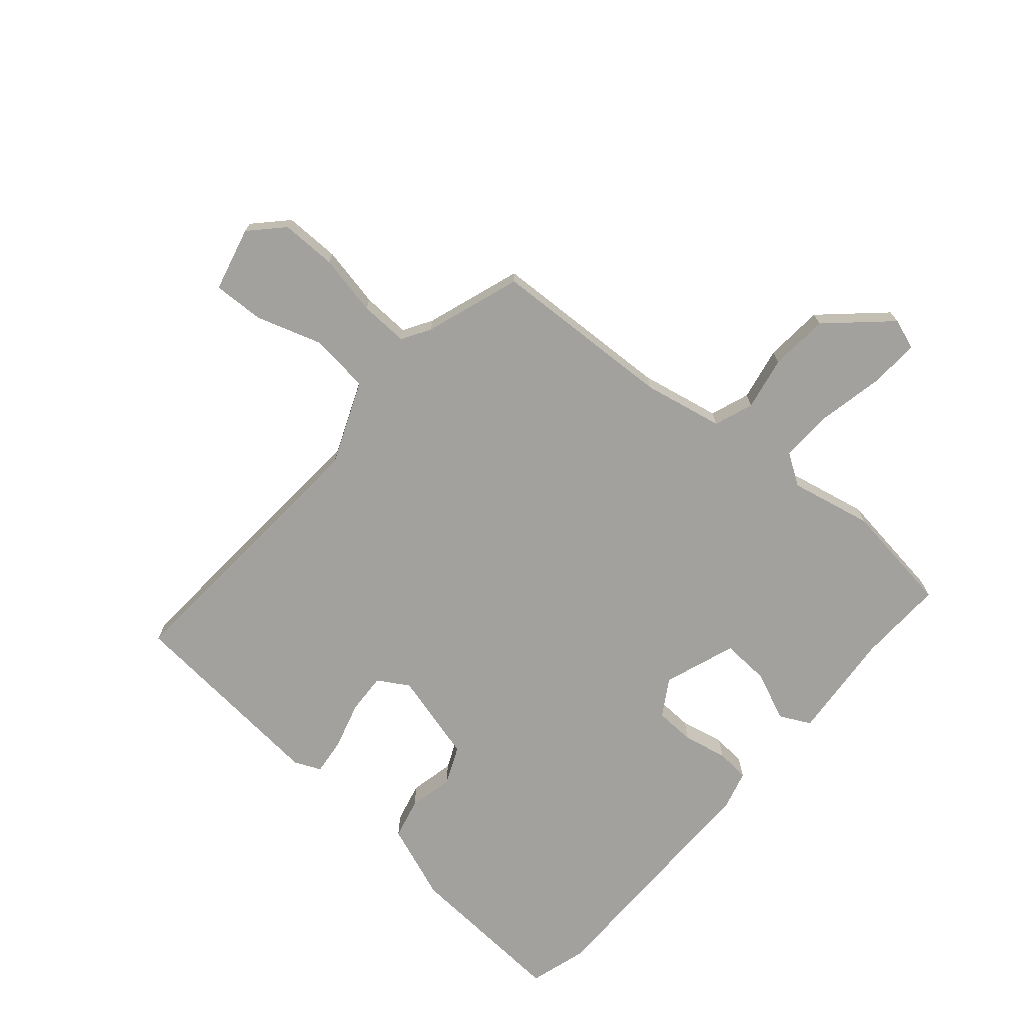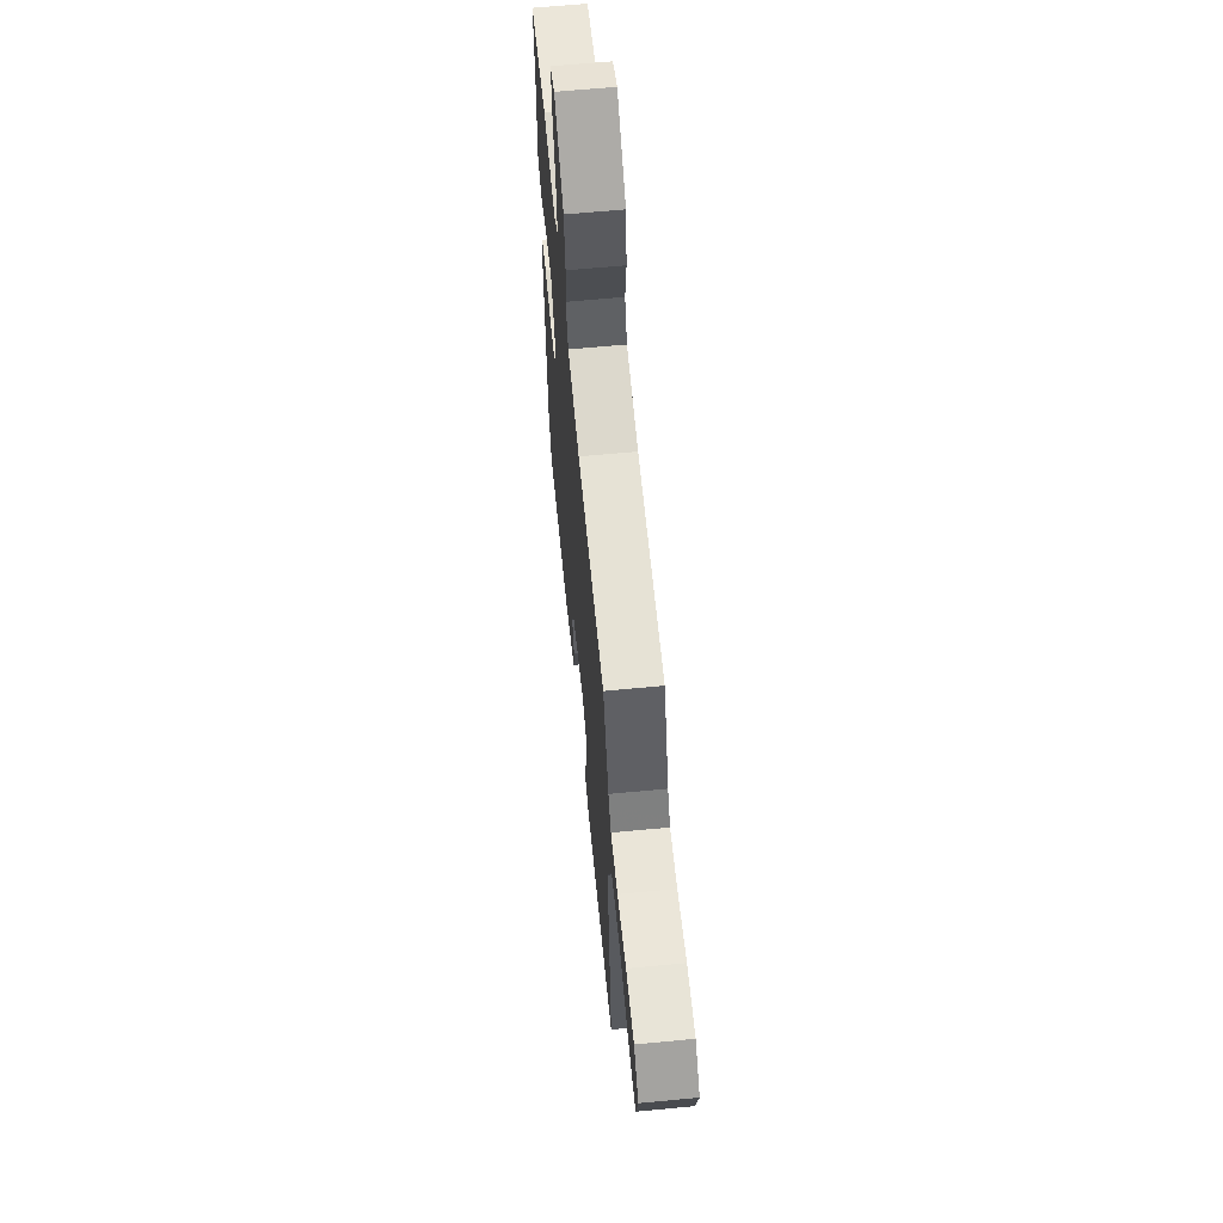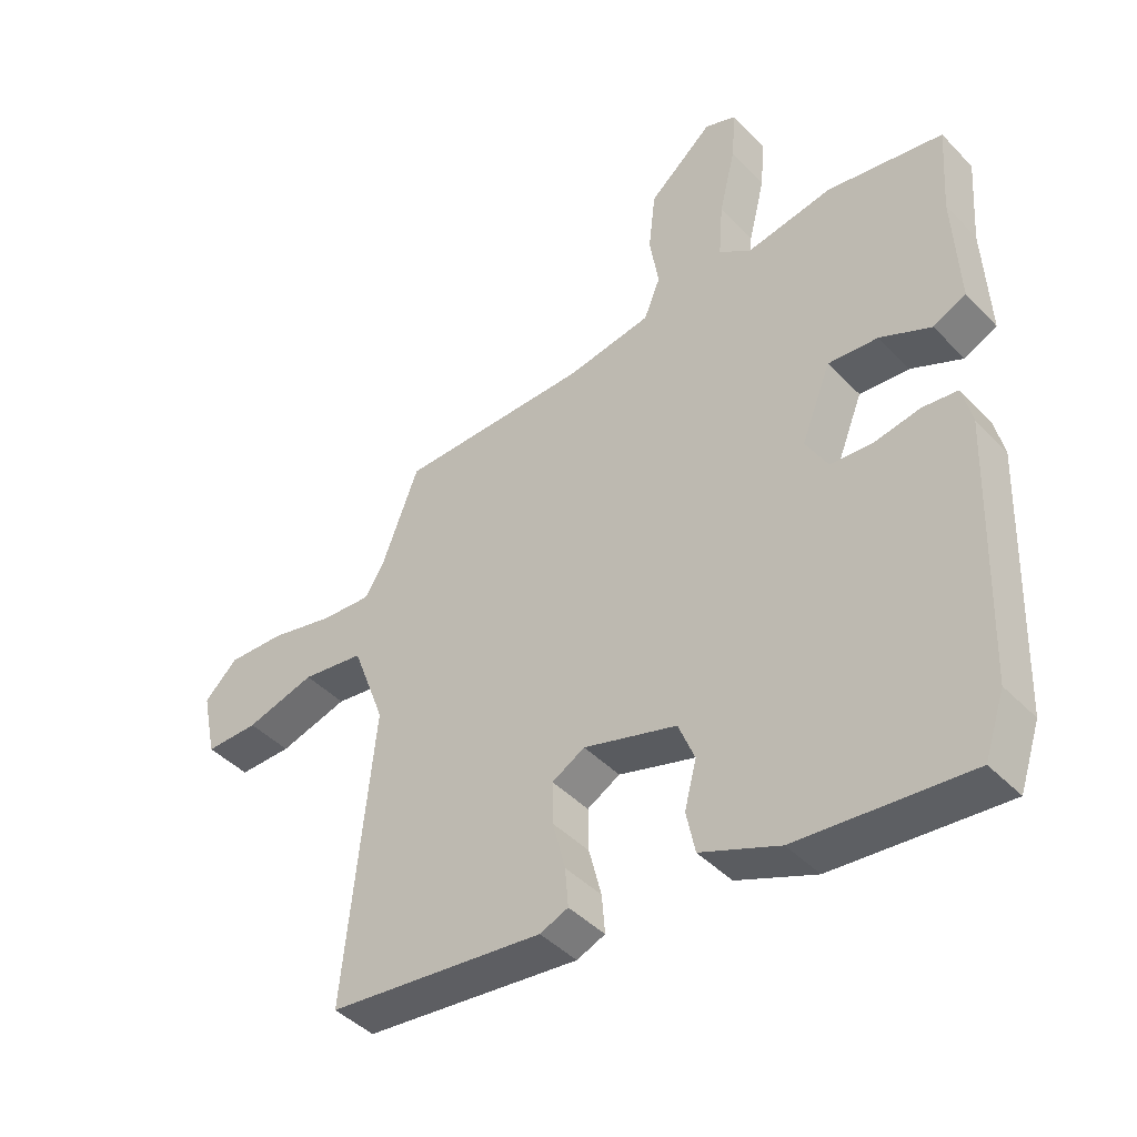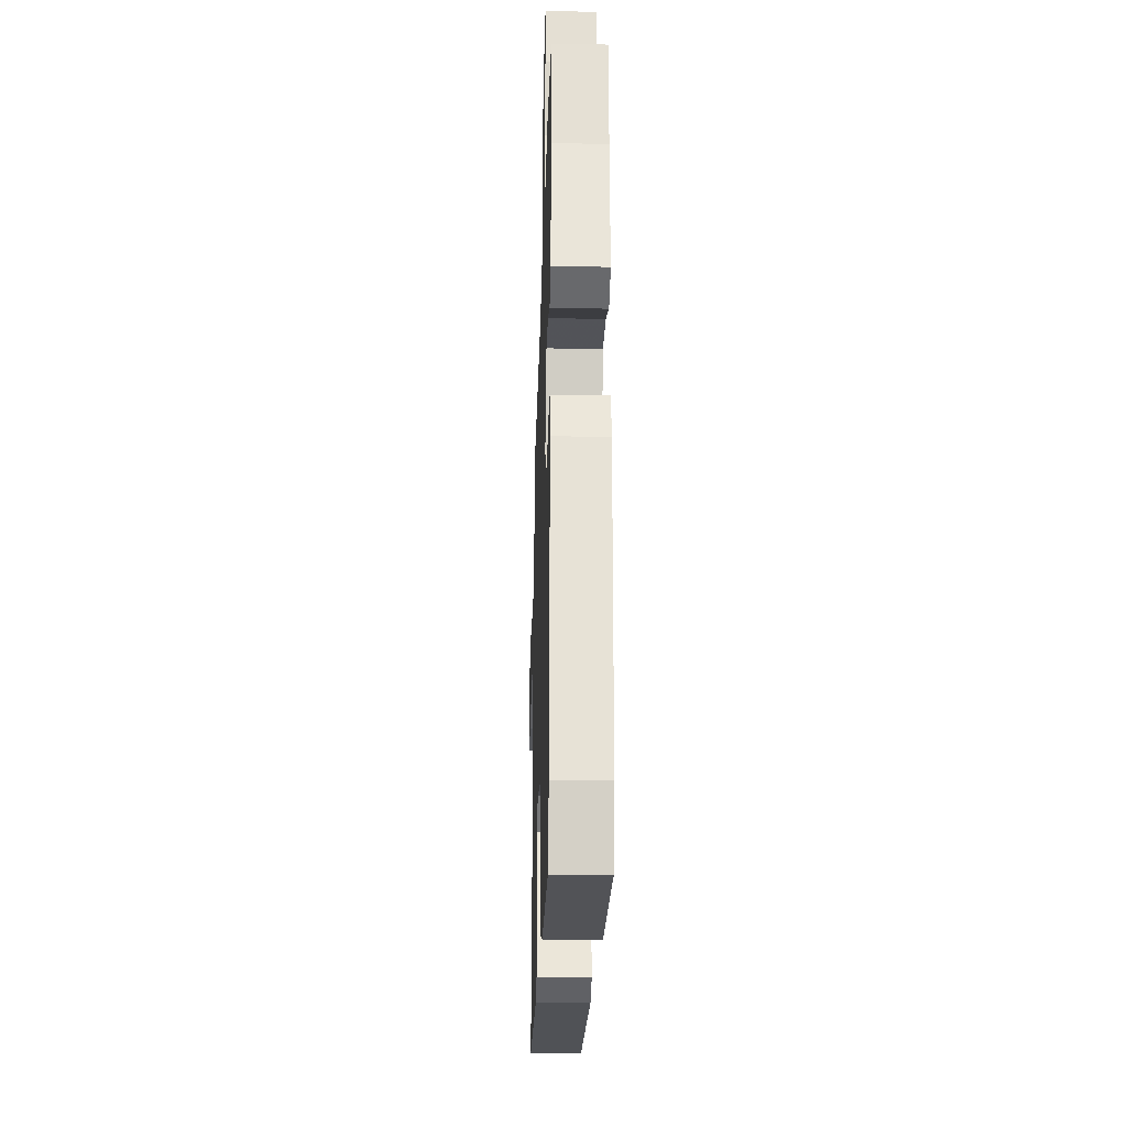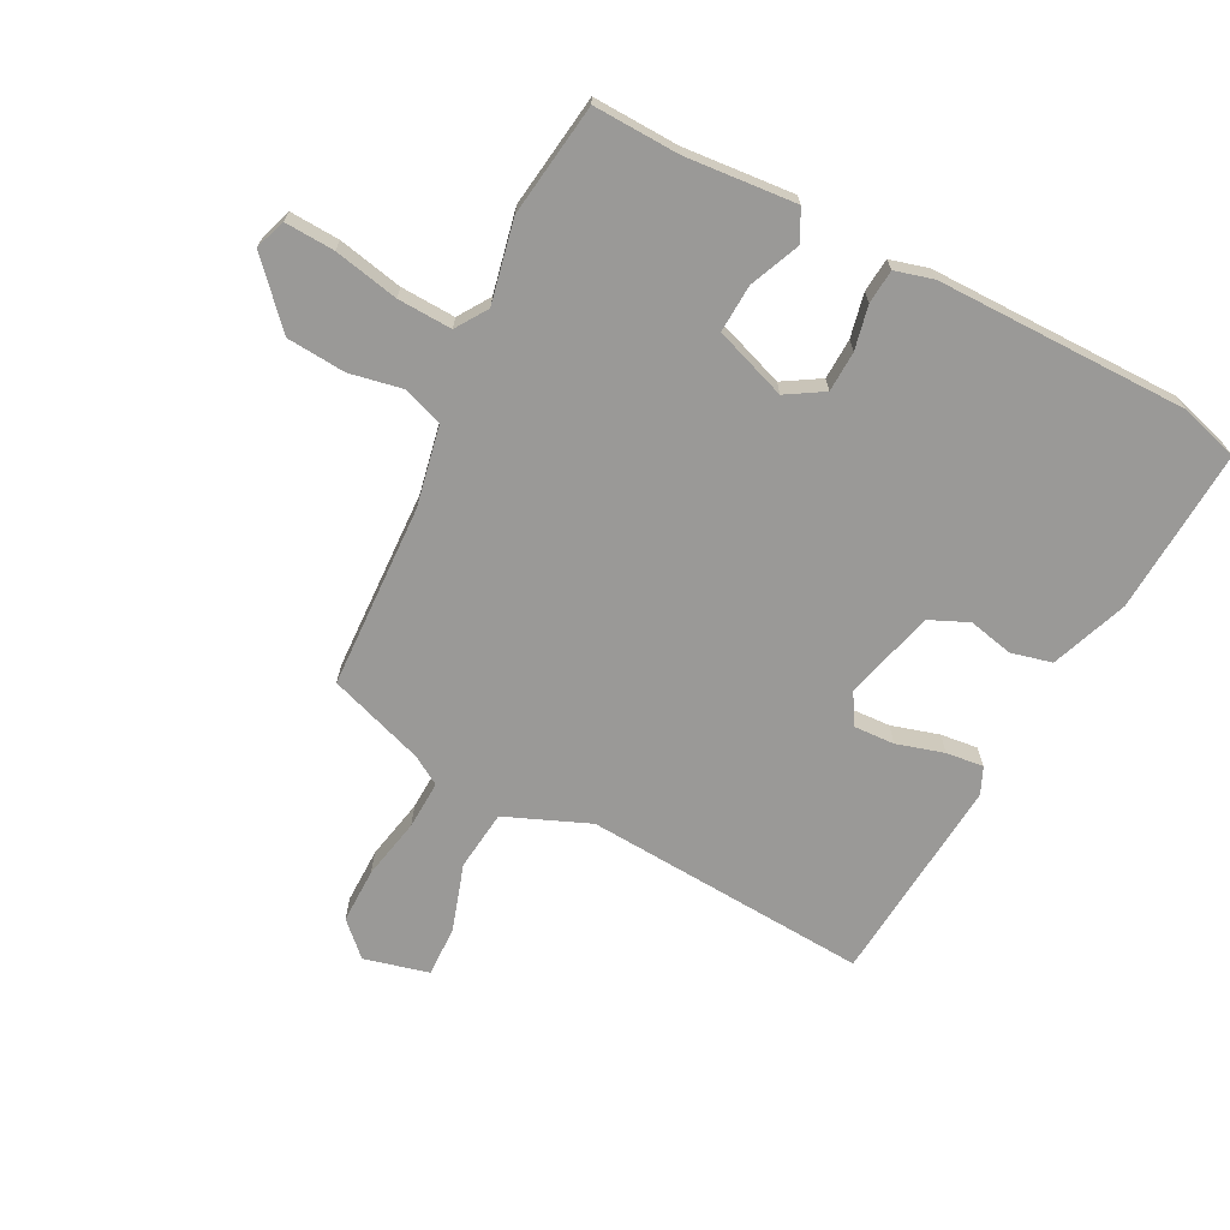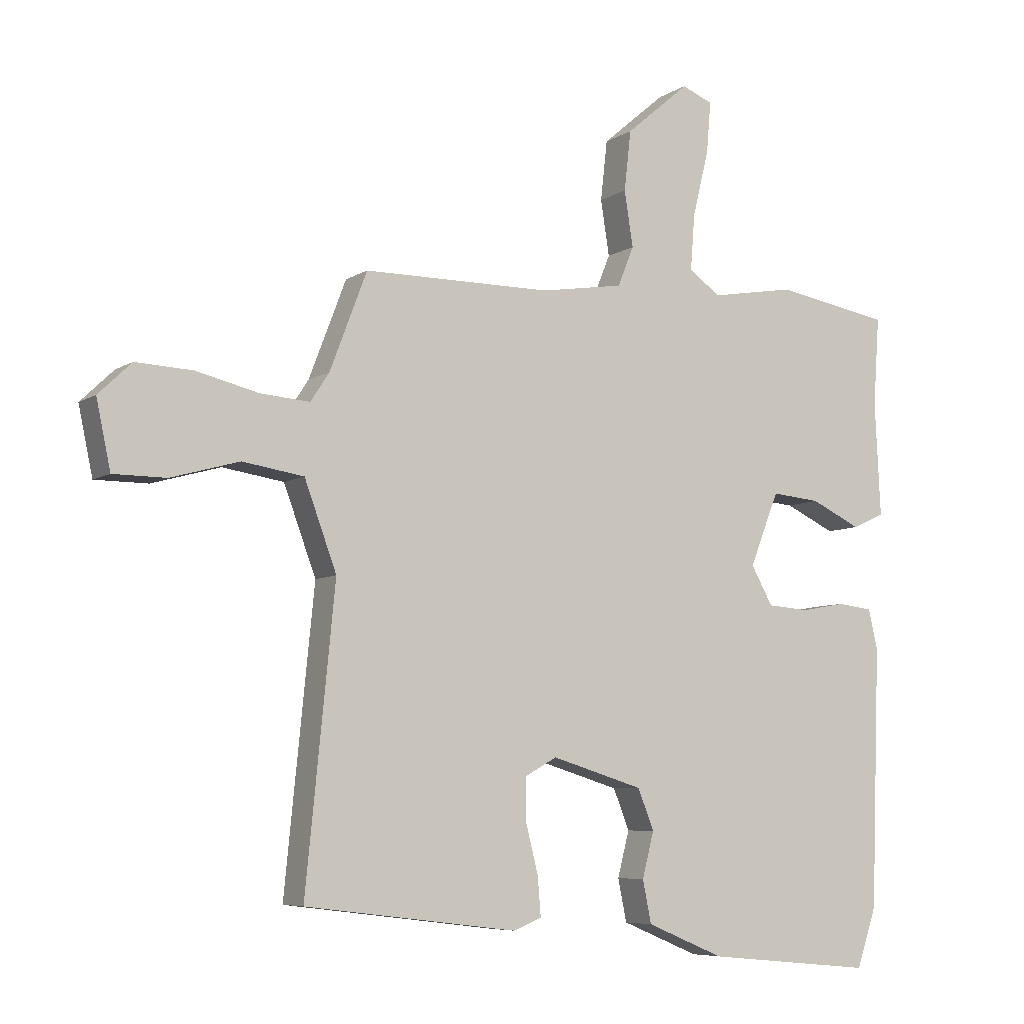
<metadata>
{"format":"obj","ext":"obj","renderer":"f3d","projection":"perspective","resolution":1024,"background":"white","views":[{"elev":-72.1,"azim":-38.7,"up":"+Y"},{"elev":63.6,"azim":-95.5,"up":"+Z"},{"elev":-43.7,"azim":40.0,"up":"+Z"},{"elev":-27.8,"azim":88.3,"up":"+Z"},{"elev":-69.0,"azim":64.7,"up":"+Y"},{"elev":-6.8,"azim":-30.0,"up":"+Z"}]}
</metadata>
<code>
v 0.354 0.07 0.525
v 0.539 0.07 0.493
v 0.529 0.07 0.351
v 0.538 0.07 0.168
v 0.486 0.07 0.144
v 0.405 0.07 0.182
v 0.326 0.07 0.189
v 0.279 0.07 0.071
v 0.314 0.07 0.009
v 0.381 0.07 0.004
v 0.454 0.07 0.017
v 0.51 0.07 0.01
v 0.525 0.07 -0.054
v 0.51 0.07 -0.47
v 0.478 0.07 -0.565
v 0.207 0.07 -0.539
v 0.082 0.07 -0.487
v 0.068 0.07 -0.419
v 0.087 0.07 -0.346
v 0.061 0.07 -0.281
v -0.087 0.07 -0.236
v -0.139 0.07 -0.265
v -0.138 0.07 -0.332
v -0.118 0.07 -0.411
v -0.113 0.07 -0.473
v -0.158 0.07 -0.491
v -0.501 0.07 -0.449
v -0.454 0.07 0.021
v -0.506 0.07 0.161
v -0.605 0.07 0.176
v -0.715 0.07 0.145
v -0.8 0.07 0.145
v -0.823 0.07 0.253
v -0.77 0.07 0.304
v -0.678 0.07 0.3
v -0.578 0.07 0.276
v -0.498 0.07 0.27
v -0.468 0.07 0.316
v -0.408 0.07 0.473
v -0.104 0.07 0.475
v 0.03 0.07 0.497
v 0.056 0.07 0.561
v 0.042 0.07 0.65
v 0.053 0.07 0.747
v 0.156 0.07 0.835
v 0.206 0.07 0.815
v 0.199 0.07 0.733
v 0.173 0.07 0.627
v 0.166 0.07 0.537
v 0.217 0.07 0.501
v 0.354 0 0.525
v 0.539 0 0.493
v 0.529 0 0.351
v 0.538 0 0.168
v 0.486 0 0.144
v 0.405 0 0.182
v 0.326 0 0.189
v 0.279 0 0.071
v 0.314 0 0.009
v 0.381 0 0.004
v 0.454 0 0.017
v 0.51 0 0.01
v 0.525 0 -0.054
v 0.51 0 -0.47
v 0.478 0 -0.565
v 0.207 0 -0.539
v 0.082 0 -0.487
v 0.068 0 -0.419
v 0.087 0 -0.346
v 0.061 0 -0.281
v -0.087 0 -0.236
v -0.139 0 -0.265
v -0.138 0 -0.332
v -0.118 0 -0.411
v -0.113 0 -0.473
v -0.158 0 -0.491
v -0.501 0 -0.449
v -0.454 0 0.021
v -0.506 0 0.161
v -0.605 0 0.176
v -0.715 0 0.145
v -0.8 0 0.145
v -0.823 0 0.253
v -0.77 0 0.304
v -0.678 0 0.3
v -0.578 0 0.276
v -0.498 0 0.27
v -0.468 0 0.316
v -0.408 0 0.473
v -0.104 0 0.475
v 0.03 0 0.497
v 0.056 0 0.561
v 0.042 0 0.65
v 0.053 0 0.747
v 0.156 0 0.835
v 0.206 0 0.815
v 0.199 0 0.733
v 0.173 0 0.627
v 0.166 0 0.537
v 0.217 0 0.501
f 46 47 48
f 45 46 48
f 44 45 48
f 43 44 48
f 42 43 48
f 41 42 48 49
f 38 39 40
f 37 38 40 41
f 34 35 36
f 33 34 36
f 32 33 36
f 31 32 36
f 30 31 36
f 29 30 36 37
f 41 49 50
f 37 41 50
f 29 37 50
f 28 29 50
f 26 27 28
f 25 26 28
f 24 25 28
f 23 24 28
f 17 18 19
f 16 17 19
f 15 16 19
f 14 15 19
f 13 14 19
f 12 13 19
f 11 12 19
f 10 11 19
f 9 10 19 20
f 8 9 20 21
f 3 4 5 6
f 3 6 7
f 2 3 7
f 1 2 7
f 8 21 22
f 7 8 22
f 1 7 22
f 50 1 22
f 28 50 22
f 22 23 28
f 98 97 96
f 98 96 95
f 98 95 94
f 98 94 93
f 98 93 92
f 99 98 92 91
f 90 89 88
f 91 90 88 87
f 86 85 84
f 86 84 83
f 86 83 82
f 86 82 81
f 86 81 80
f 87 86 80 79
f 100 99 91
f 100 91 87
f 100 87 79
f 100 79 78
f 78 77 76
f 78 76 75
f 78 75 74
f 78 74 73
f 69 68 67
f 69 67 66
f 69 66 65
f 69 65 64
f 69 64 63
f 69 63 62
f 69 62 61
f 69 61 60
f 70 69 60 59
f 71 70 59 58
f 56 55 54 53
f 57 56 53
f 57 53 52
f 57 52 51
f 72 71 58
f 72 58 57
f 72 57 51
f 72 51 100
f 72 100 78
f 78 73 72
f 1 51 52 2
f 2 52 53 3
f 3 53 54 4
f 4 54 55 5
f 5 55 56 6
f 6 56 57 7
f 7 57 58 8
f 8 58 59 9
f 9 59 60 10
f 10 60 61 11
f 11 61 62 12
f 12 62 63 13
f 13 63 64 14
f 14 64 65 15
f 15 65 66 16
f 16 66 67 17
f 17 67 68 18
f 18 68 69 19
f 19 69 70 20
f 20 70 71 21
f 21 71 72 22
f 22 72 73 23
f 23 73 74 24
f 24 74 75 25
f 25 75 76 26
f 26 76 77 27
f 27 77 78 28
f 28 78 79 29
f 29 79 80 30
f 30 80 81 31
f 31 81 82 32
f 32 82 83 33
f 33 83 84 34
f 34 84 85 35
f 35 85 86 36
f 36 86 87 37
f 37 87 88 38
f 38 88 89 39
f 39 89 90 40
f 40 90 91 41
f 41 91 92 42
f 42 92 93 43
f 43 93 94 44
f 44 94 95 45
f 45 95 96 46
f 46 96 97 47
f 47 97 98 48
f 48 98 99 49
f 49 99 100 50
f 50 100 51 1

</code>
